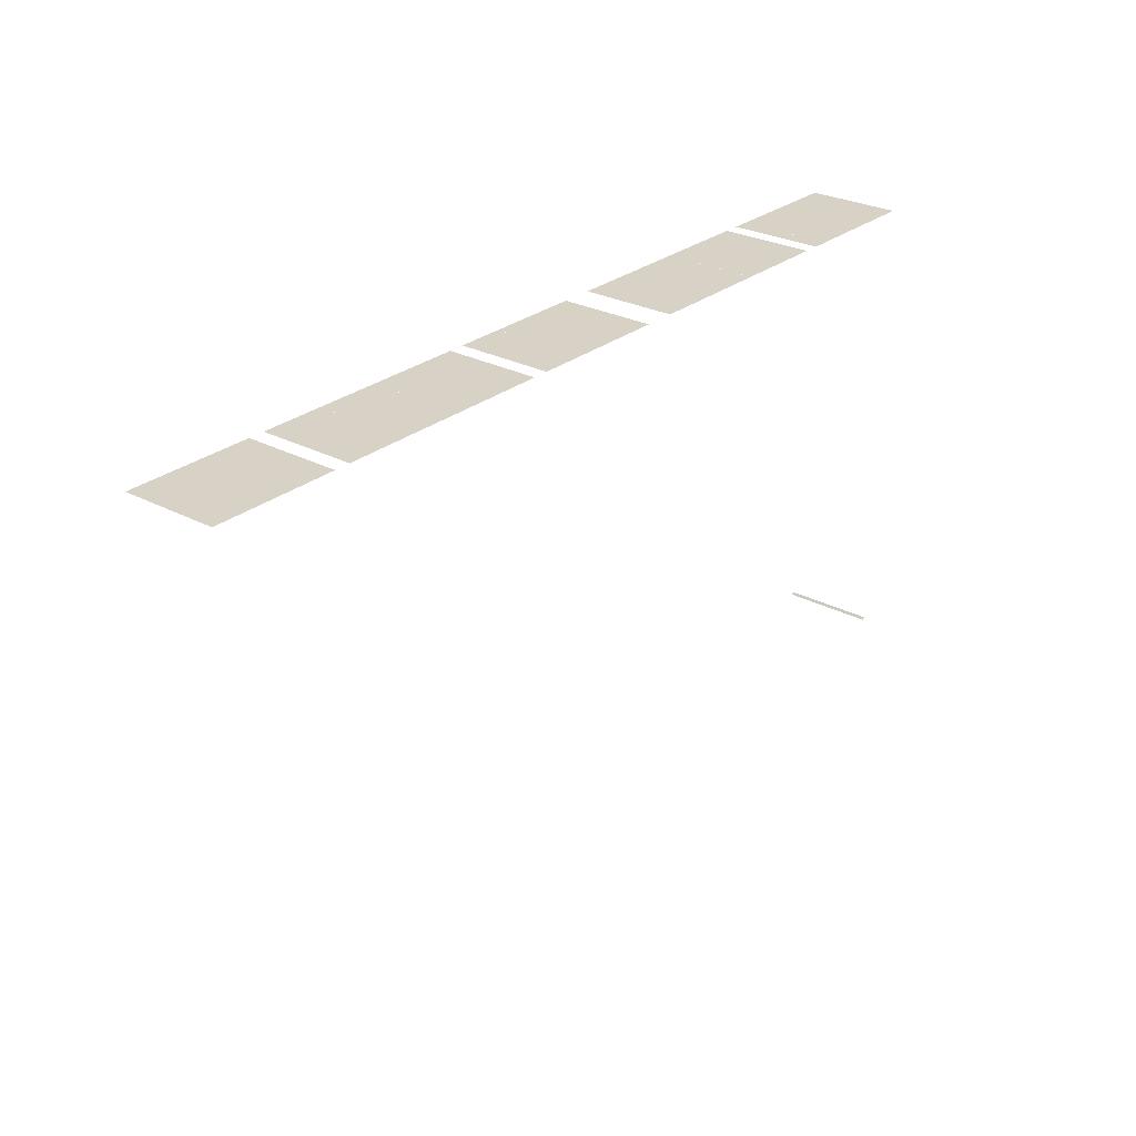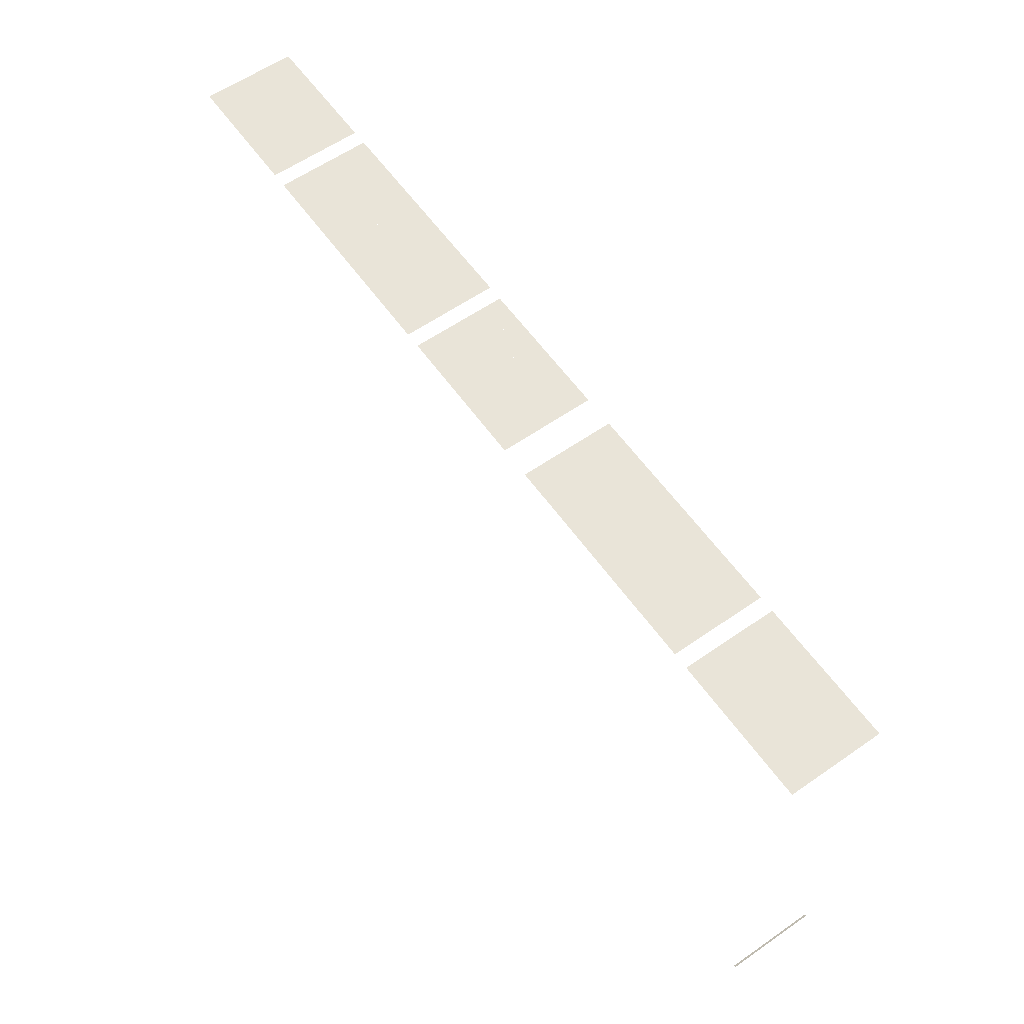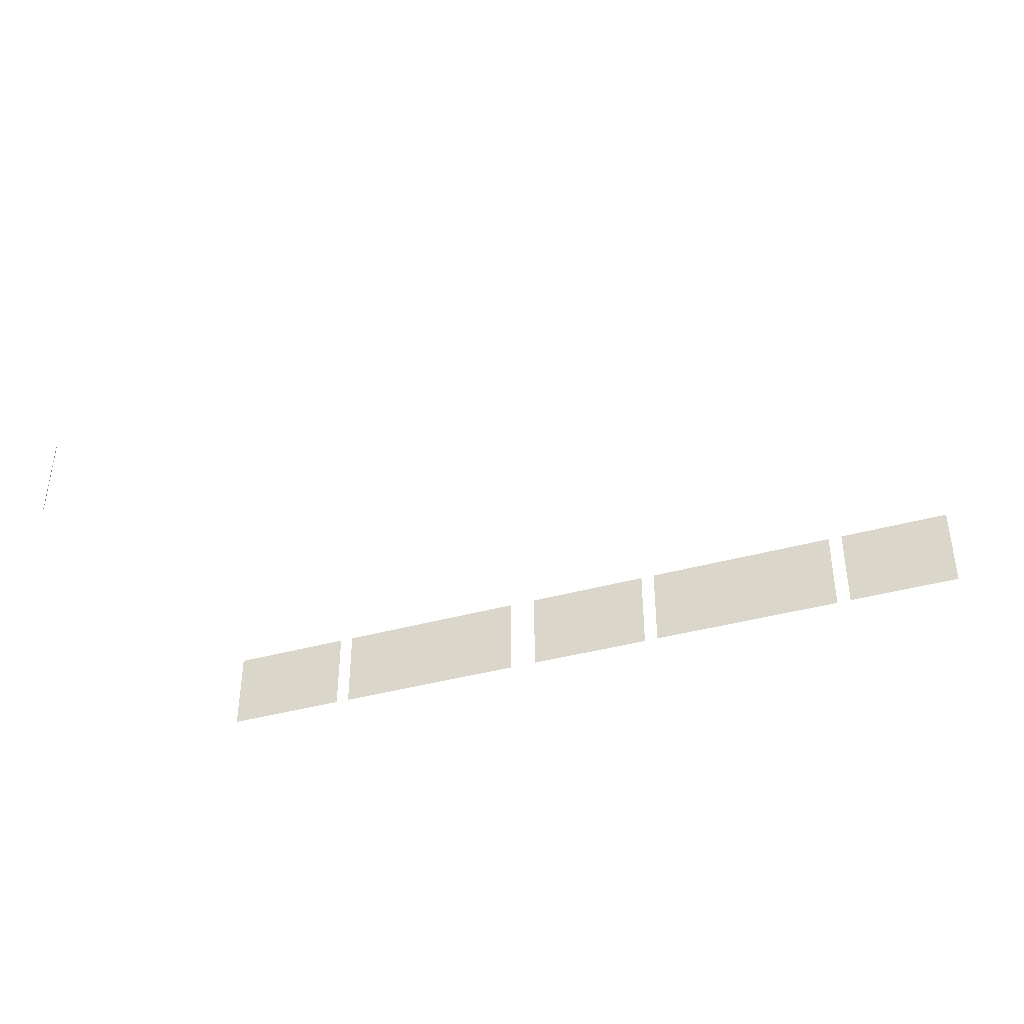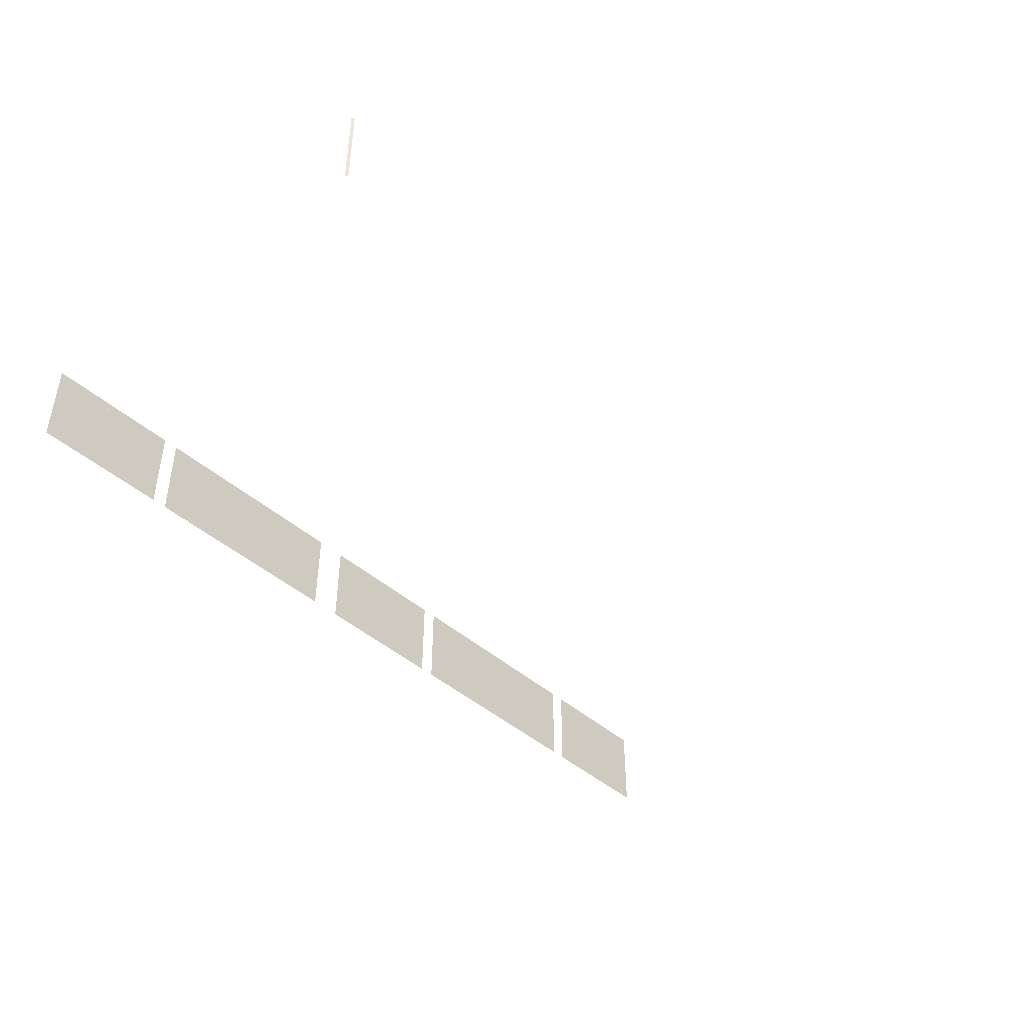
<metadata>
{"format":"obj","ext":"obj","renderer":"f3d","projection":"perspective","resolution":1024,"background":"white","views":[{"elev":27.5,"azim":129.1,"up":"+Y"},{"elev":59.9,"azim":-125.4,"up":"+Y"},{"elev":-38.3,"azim":19.8,"up":"+Z"},{"elev":-44.0,"azim":-46.0,"up":"+Z"}]}
</metadata>
<code>
v 0.0002398 0 0
v 0 0.0002398 0
v 0 0.0002398 0.01
v 0.0002398 0 0.01
f 1 2 3 4
v 0 0.05 0
v 0.001667 0.05 0
v 0.001667 0.05 0.01
v 0 0.05 0.01
f 5 6 7 8
v 0.001667 0.05 0.01
v 0.001667 0.05 0
v 0.003333 0.05 0
v 0.003333 0.05 0.01
f 9 10 11 12
v 0.003333 0.05 0
v 0.005 0.05 0
v 0.005 0.05 0.01
v 0.003333 0.05 0.01
f 13 14 15 16
v 0.005 0.05 0
v 0.006667 0.05 0
v 0.006667 0.05 0.01
v 0.005 0.05 0.01
f 17 18 19 20
v 0.006667 0.05 0
v 0.008333 0.05 0
v 0.008333 0.05 0.01
v 0.006667 0.05 0.01
f 21 22 23 24
v 0.008333 0.05 0.01
v 0.008333 0.05 0
v 0.01 0.05 0
v 0.01 0.05 0.01
f 25 26 27 28
v 0.01 0.05 0.01
v 0.01 0.05 0
v 0.01167 0.05 0
v 0.01167 0.05 0.01
f 29 30 31 32
v 0.01167 0.05 0
v 0.01333 0.05 0
v 0.01333 0.05 0.01
v 0.01167 0.05 0.01
f 33 34 35 36
v 0.01333 0.05 0.01
v 0.01333 0.05 0
v 0.015 0.05 0
v 0.015 0.05 0.01
f 37 38 39 40
v 0.02667 0.05 0
v 0.02833 0.05 0
v 0.02833 0.05 0.01
v 0.02667 0.05 0.01
f 41 42 43 44
v 0.02833 0.05 0.01
v 0.02833 0.05 0
v 0.03 0.05 0
v 0.03 0.05 0.01
f 45 46 47 48
v 0.03 0.05 0
v 0.03167 0.04999 0
v 0.03167 0.04999 0.01
v 0.03 0.05 0.01
f 49 50 51 52
v 0.03167 0.05 0
v 0.03333 0.04999 0
v 0.03333 0.04999 0.01
v 0.03167 0.05 0.01
f 53 54 55 56
v 0.03333 0.04999 0.01
v 0.03333 0.04999 0
v 0.035 0.05 0
v 0.035 0.05 0.01
f 57 58 59 60
v 0.035 0.05 0
v 0.03667 0.05 0
v 0.03667 0.05 0.01
v 0.035 0.05 0.01
f 61 62 63 64
v 0.03667 0.05 0.01
v 0.03667 0.05 0
v 0.03833 0.05 0
v 0.03833 0.05 0.01
f 65 66 67 68
v 0.03833 0.05 0.01
v 0.03833 0.05 0
v 0.04 0.05 0
v 0.04 0.05 0.01
f 69 70 71 72
v 0.04333 0.05 0
v 0.045 0.05 0
v 0.045 0.05 0.01
v 0.04333 0.05 0.01
f 73 74 75 76
v 0.045 0.05 0.01
v 0.045 0.05 0
v 0.04667 0.05 0
v 0.04667 0.05 0.01
f 77 78 79 80
v 0.04667 0.05 0
v 0.04833 0.05 0
v 0.04833 0.05 0.01
v 0.04667 0.05 0.01
f 81 82 83 84
v 0.04833 0.05 0.01
v 0.04833 0.05 0
v 0.05 0.05 0
v 0.05 0.05 0.01
f 85 86 87 88
v 0.05 0.05 0.01
v 0.05 0.05 0
v 0.05167 0.05 0
v 0.05167 0.05 0.01
f 89 90 91 92
v 0.05167 0.05 0.01
v 0.05167 0.05 0
v 0.05333 0.05 0
v 0.05333 0.05 0.01
f 93 94 95 96
v 0.05333 0.05 0
v 0.055 0.05 0
v 0.055 0.05 0.01
v 0.05333 0.05 0.01
f 97 98 99 100
v 0.06 0.05 0.01
v 0.06 0.05 0
v 0.06167 0.05 0
v 0.06167 0.05 0.01
f 101 102 103 104
v 0.06167 0.05 0
v 0.06333 0.05 0
v 0.06333 0.05 0.01
v 0.06167 0.05 0.01
f 105 106 107 108
v 0.06333 0.05 0.01
v 0.06333 0.05 0
v 0.065 0.05 0
v 0.065 0.05 0.01
f 109 110 111 112
v 0.065 0.04999 0
v 0.06667 0.04999 0
v 0.06667 0.04999 0.01
v 0.065 0.04999 0.01
f 113 114 115 116
v 0.06667 0.04999 0.01
v 0.06667 0.04999 0
v 0.06833 0.04999 0
v 0.06833 0.04999 0.01
f 117 118 119 120
v 0.06833 0.04999 0
v 0.07 0.05 0
v 0.07 0.05 0.01
v 0.06833 0.04999 0.01
f 121 122 123 124
v 0.07 0.04999 0
v 0.07167 0.05 0
v 0.07167 0.05 0.01
v 0.07 0.04999 0.01
f 125 126 127 128
v 0.07167 0.05 0
v 0.07333 0.05 0
v 0.07333 0.05 0.01
v 0.07167 0.05 0.01
f 129 130 131 132
v 0.085 0.05 0
v 0.08667 0.05 0
v 0.08667 0.05 0.01
v 0.085 0.05 0.01
f 133 134 135 136
v 0.08667 0.05 0
v 0.08833 0.05 0
v 0.08833 0.05 0.01
v 0.08667 0.05 0.01
f 137 138 139 140
v 0.08833 0.05 0.01
v 0.08833 0.05 0
v 0.09 0.05 0
v 0.09 0.05 0.01
f 141 142 143 144
v 0.09 0.05 0
v 0.09167 0.05 0
v 0.09167 0.05 0.01
v 0.09 0.05 0.01
f 145 146 147 148
v 0.09167 0.05 0
v 0.09333 0.05 0
v 0.09333 0.05 0.01
v 0.09167 0.05 0.01
f 149 150 151 152
v 0.09333 0.05 0.01
v 0.09333 0.05 0
v 0.095 0.05 0
v 0.095 0.05 0.01
f 153 154 155 156
v 0.095 0.05 0
v 0.09667 0.05 0
v 0.09667 0.05 0.01
v 0.095 0.05 0.01
f 157 158 159 160
v 0.09667 0.05 0
v 0.09833 0.05 0
v 0.09833 0.05 0.01
v 0.09667 0.05 0.01
f 161 162 163 164
v 0.01667 0.05 0
v 0.01833 0.05 0
v 0.01833 0.05 0.01
v 0.01667 0.05 0.01
f 165 166 167 168
v 0.01833 0.05 0
v 0.02 0.05 0
v 0.02 0.05 0.01
v 0.01833 0.05 0.01
f 169 170 171 172
v 0.02 0.05 0
v 0.02167 0.05 0
v 0.02167 0.05 0.01
v 0.02 0.05 0.01
f 173 174 175 176
v 0.02167 0.05 0.01
v 0.02167 0.05 0
v 0.02333 0.05 0
v 0.02333 0.05 0.01
f 177 178 179 180
v 0.02333 0.05 0
v 0.025 0.05 0
v 0.025 0.05 0.01
v 0.02333 0.05 0.01
f 181 182 183 184
v 0.025 0.05 0
v 0.02667 0.05 0
v 0.02667 0.05 0.01
v 0.025 0.05 0.01
f 185 186 187 188
v 0.055 0.05 0
v 0.05667 0.05 0
v 0.05667 0.05 0.01
v 0.055 0.05 0.01
f 189 190 191 192
v 0.05667 0.05 0.01
v 0.05667 0.05 0
v 0.05833 0.05 0
v 0.05833 0.05 0.01
f 193 194 195 196
v 0.07333 0.05 0
v 0.075 0.05 0
v 0.075 0.05 0.01
v 0.07333 0.05 0.01
f 197 198 199 200
v 0.075 0.05 0.01
v 0.075 0.05 0
v 0.07667 0.05 0
v 0.07667 0.05 0.01
f 201 202 203 204
v 0.07667 0.05 0
v 0.07833 0.05 0
v 0.07833 0.05 0.01
v 0.07667 0.05 0.01
f 205 206 207 208
v 0.07833 0.05 0
v 0.08 0.05 0
v 0.08 0.05 0.01
v 0.07833 0.05 0.01
f 209 210 211 212
v 0.08 0.05 0
v 0.08167 0.05 0
v 0.08167 0.05 0.01
v 0.08 0.05 0.01
f 213 214 215 216
v 0.08167 0.05 0.01
v 0.08167 0.05 0
v 0.08333 0.05 0
v 0.08333 0.05 0.01
f 217 218 219 220

</code>
